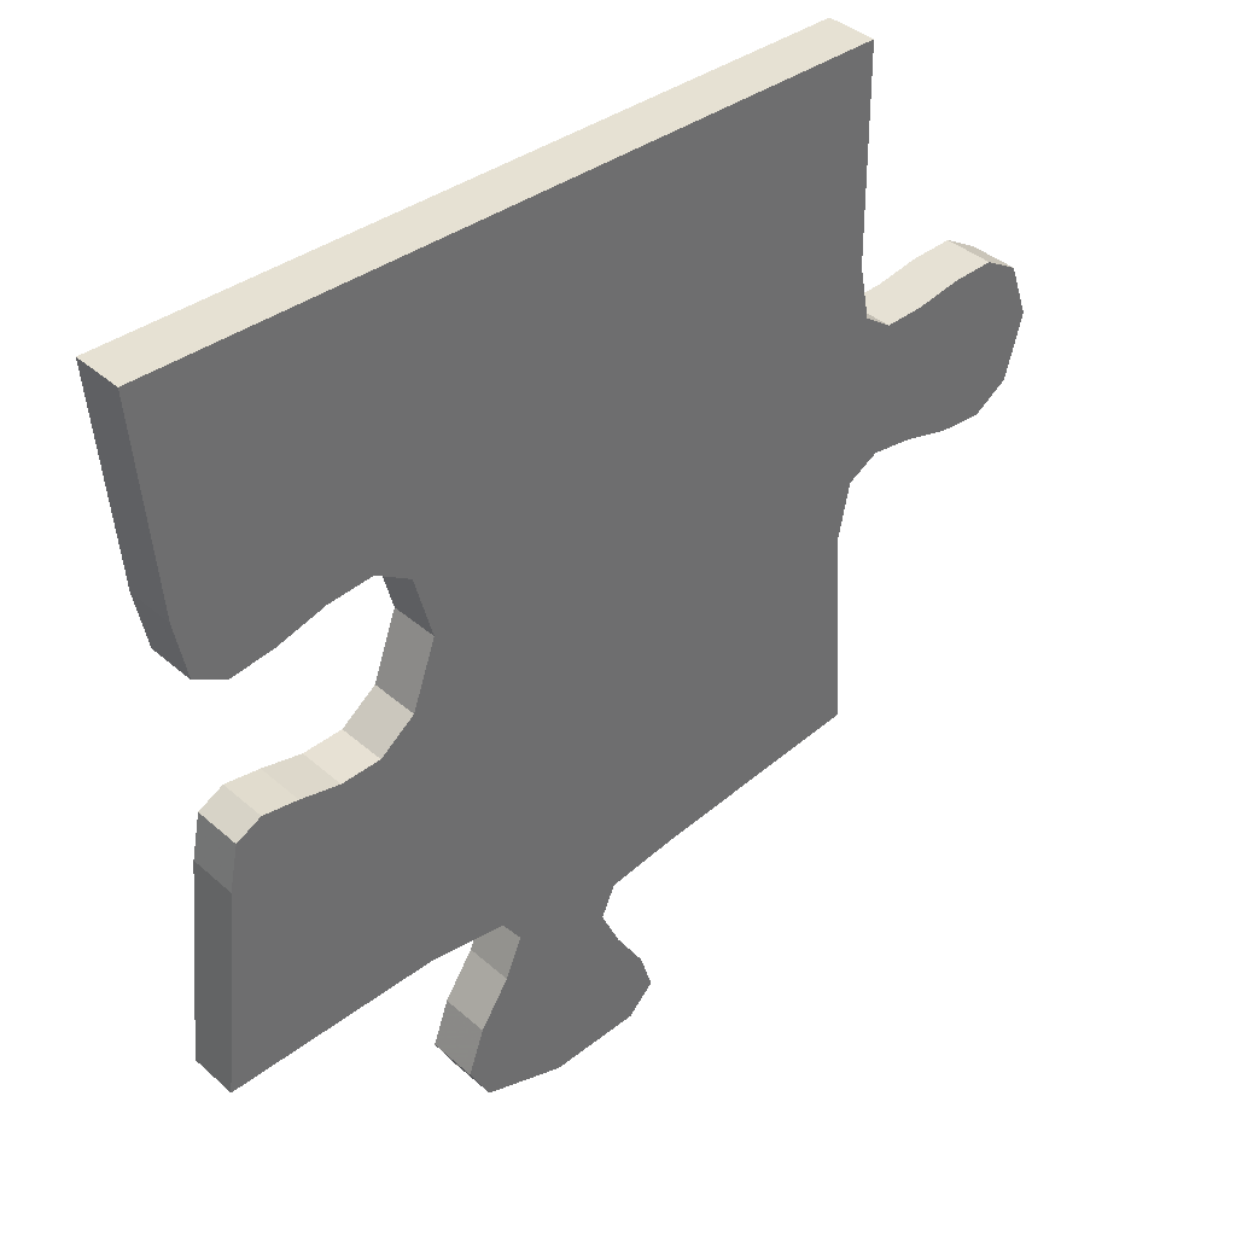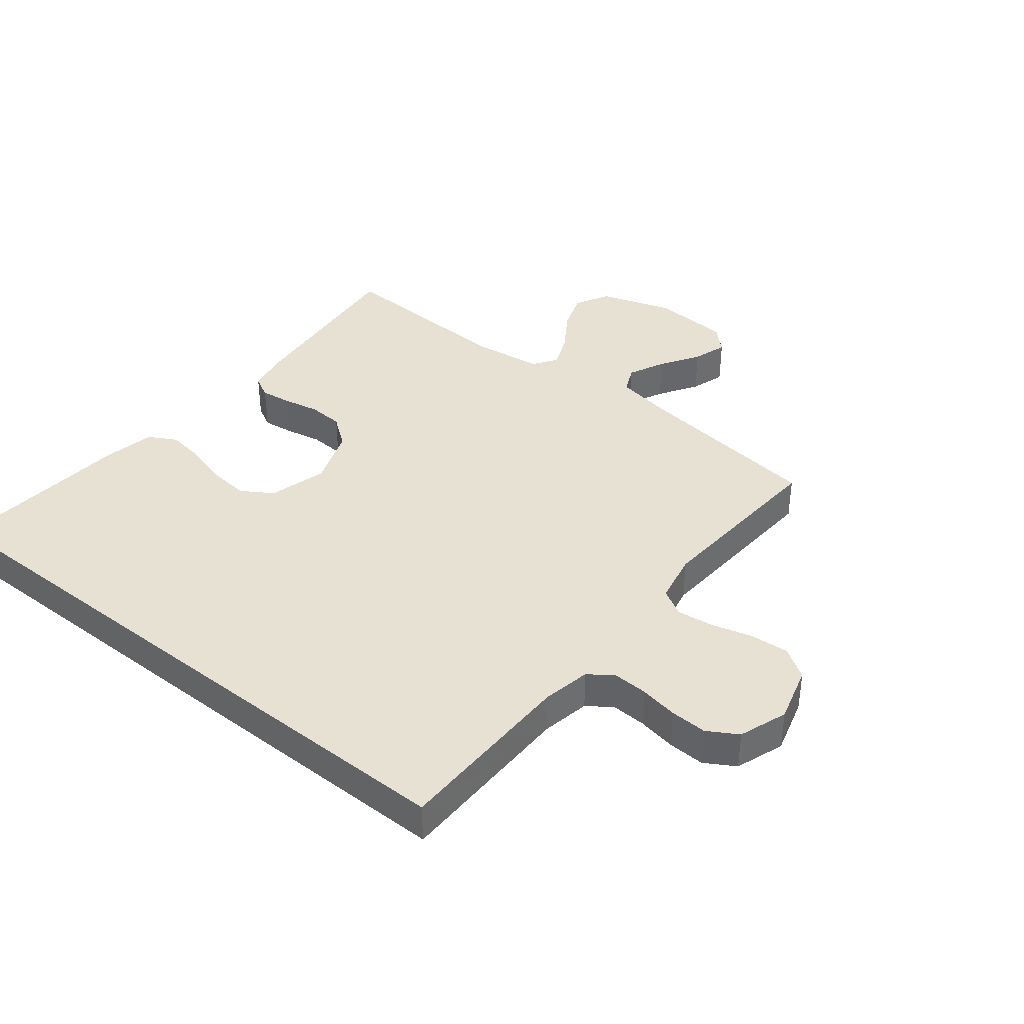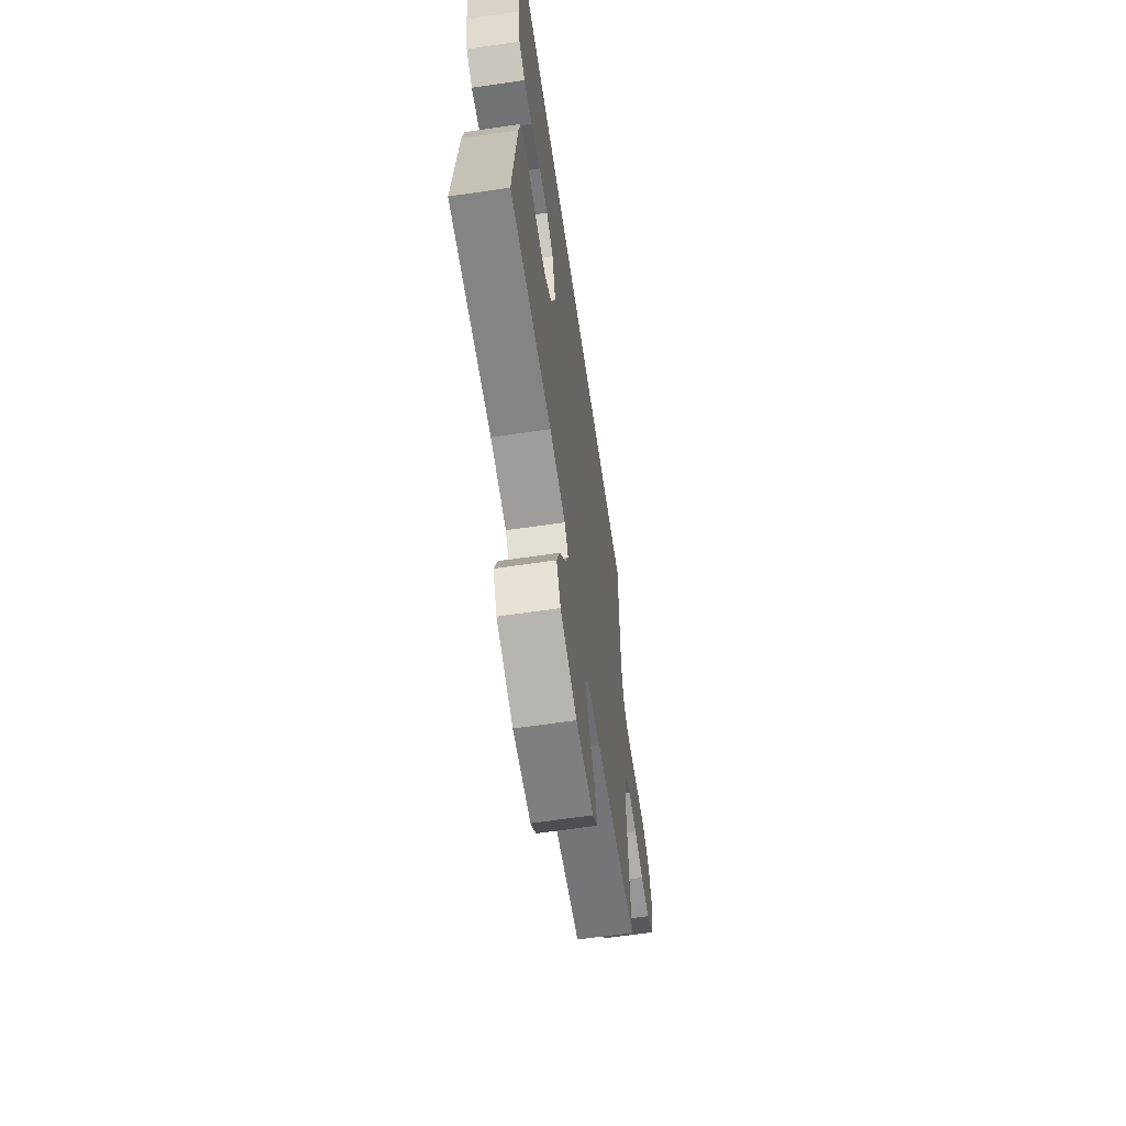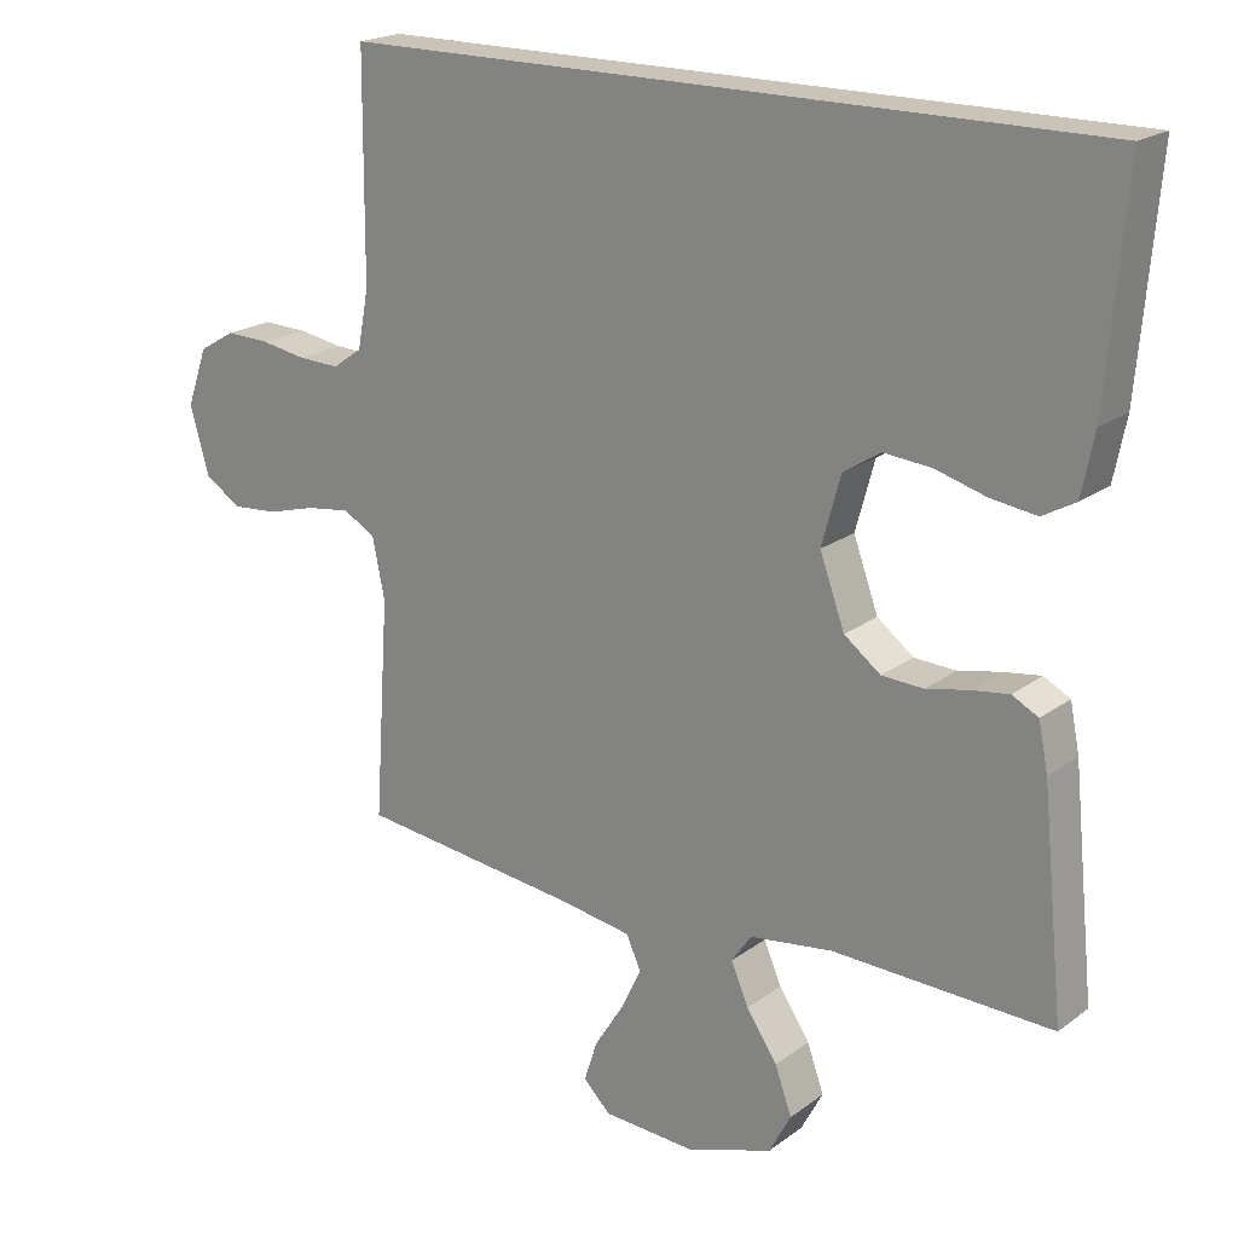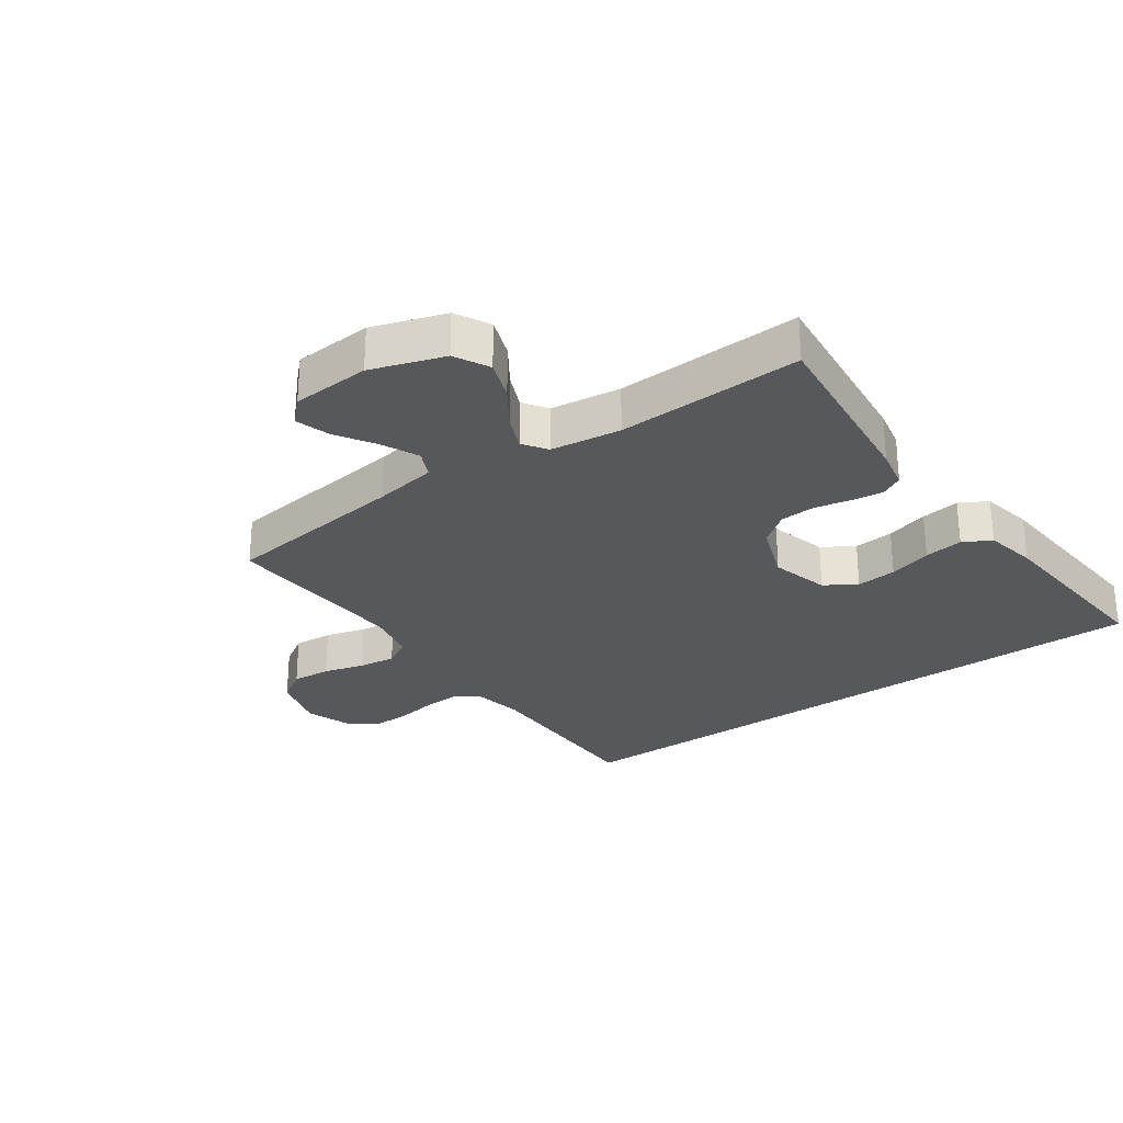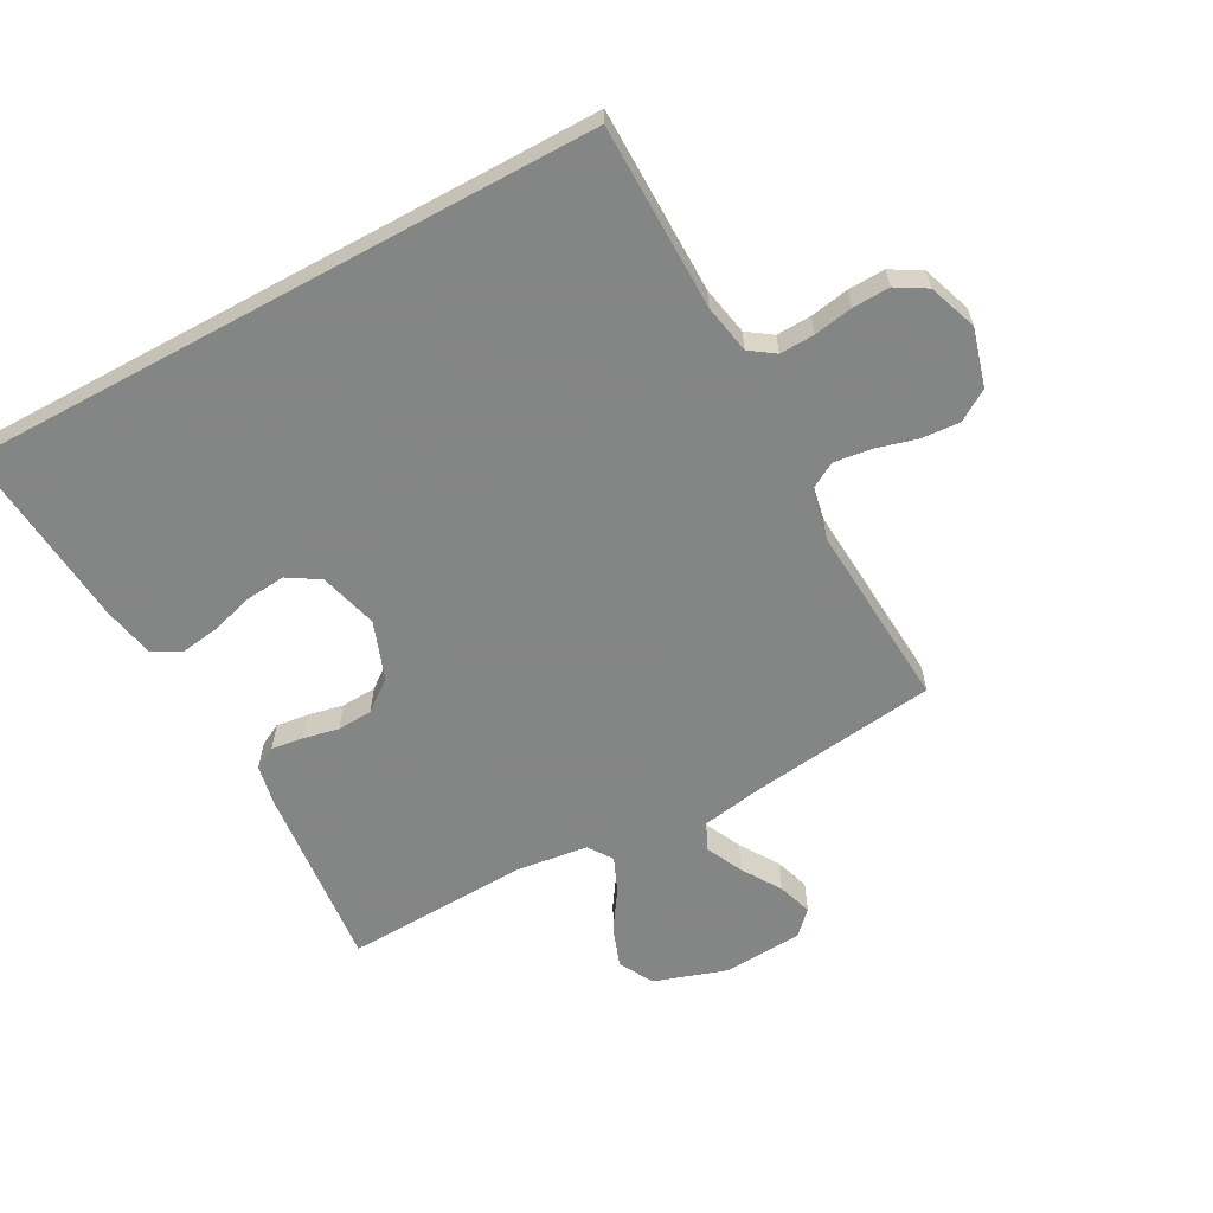
<metadata>
{"format":"obj","ext":"obj","renderer":"f3d","projection":"perspective","resolution":1024,"background":"white","views":[{"elev":38.7,"azim":-42.3,"up":"+Z"},{"elev":38.9,"azim":38.6,"up":"+Y"},{"elev":-63.4,"azim":-81.6,"up":"+Z"},{"elev":19.9,"azim":-143.1,"up":"+Z"},{"elev":-28.1,"azim":-144.8,"up":"+Y"},{"elev":-61.6,"azim":28.6,"up":"+Y"}]}
</metadata>
<code>
v 0.5 0.07 -0.5
v 0.2 0.07 -0.537
v 0.098 0.07 -0.554
v 0.078 0.07 -0.598
v 0.106 0.07 -0.657
v 0.146 0.07 -0.72
v 0.164 0.07 -0.776
v 0.127 0.07 -0.813
v 0 0.07 -0.821
v -0.118 0.07 -0.782
v -0.148 0.07 -0.726
v -0.125 0.07 -0.662
v -0.083 0.07 -0.599
v -0.059 0.07 -0.543
v -0.086 0.07 -0.504
v -0.2 0.07 -0.489
v -0.5 0.07 -0.5
v -0.47 0.07 -0.2
v -0.457 0.07 -0.135
v -0.421 0.07 -0.116
v -0.37 0.07 -0.123
v -0.312 0.07 -0.135
v -0.255 0.07 -0.132
v -0.205 0.07 -0.094
v -0.171 0.07 0
v -0.197 0.07 0.094
v -0.248 0.07 0.126
v -0.313 0.07 0.12
v -0.382 0.07 0.1
v -0.445 0.07 0.091
v -0.49 0.07 0.116
v -0.507 0.07 0.2
v -0.533 0.07 0.5
v 0.493 0.07 0.5
v 0.495 0.07 0.2
v 0.51 0.07 0.121
v 0.55 0.07 0.093
v 0.606 0.07 0.095
v 0.669 0.07 0.106
v 0.729 0.07 0.108
v 0.778 0.07 0.079
v 0.806 0.07 0
v 0.78 0.07 -0.092
v 0.73 0.07 -0.124
v 0.667 0.07 -0.119
v 0.601 0.07 -0.101
v 0.541 0.07 -0.093
v 0.497 0.07 -0.118
v 0.48 0.07 -0.2
v 0.5 0 -0.5
v 0.2 0 -0.537
v 0.098 0 -0.554
v 0.078 0 -0.598
v 0.106 0 -0.657
v 0.146 0 -0.72
v 0.164 0 -0.776
v 0.127 0 -0.813
v 0 0 -0.821
v -0.118 0 -0.782
v -0.148 0 -0.726
v -0.125 0 -0.662
v -0.083 0 -0.599
v -0.059 0 -0.543
v -0.086 0 -0.504
v -0.2 0 -0.489
v -0.5 0 -0.5
v -0.47 0 -0.2
v -0.457 0 -0.135
v -0.421 0 -0.116
v -0.37 0 -0.123
v -0.312 0 -0.135
v -0.255 0 -0.132
v -0.205 0 -0.094
v -0.171 0 0
v -0.197 0 0.094
v -0.248 0 0.126
v -0.313 0 0.12
v -0.382 0 0.1
v -0.445 0 0.091
v -0.49 0 0.116
v -0.507 0 0.2
v -0.533 0 0.5
v 0.493 0 0.5
v 0.495 0 0.2
v 0.51 0 0.121
v 0.55 0 0.093
v 0.606 0 0.095
v 0.669 0 0.106
v 0.729 0 0.108
v 0.778 0 0.079
v 0.806 0 0
v 0.78 0 -0.092
v 0.73 0 -0.124
v 0.667 0 -0.119
v 0.601 0 -0.101
v 0.541 0 -0.093
v 0.497 0 -0.118
v 0.48 0 -0.2
f 43 44 45 46
f 43 46 47
f 42 43 47
f 41 42 47
f 38 39 40 41
f 37 38 41 47
f 36 37 47 48
f 32 33 34 35
f 28 29 30 31
f 27 28 31 32
f 19 20 21 22
f 17 18 19 22
f 16 17 22 23
f 15 16 23 24
f 10 11 12 13
f 10 13 14
f 9 10 14
f 8 9 14
f 5 6 7 8
f 4 5 8 14
f 3 4 14 15
f 49 1 2
f 27 32 35 36
f 26 27 36 48
f 25 26 48 49
f 15 24 25 49
f 2 3 15 49
f 95 94 93 92
f 96 95 92
f 96 92 91
f 96 91 90
f 90 89 88 87
f 96 90 87 86
f 97 96 86 85
f 84 83 82 81
f 80 79 78 77
f 81 80 77 76
f 71 70 69 68
f 71 68 67 66
f 72 71 66 65
f 73 72 65 64
f 62 61 60 59
f 63 62 59
f 63 59 58
f 63 58 57
f 57 56 55 54
f 63 57 54 53
f 64 63 53 52
f 51 50 98
f 85 84 81 76
f 97 85 76 75
f 98 97 75 74
f 98 74 73 64
f 98 64 52 51
f 1 50 51 2
f 2 51 52 3
f 3 52 53 4
f 4 53 54 5
f 5 54 55 6
f 6 55 56 7
f 7 56 57 8
f 8 57 58 9
f 9 58 59 10
f 10 59 60 11
f 11 60 61 12
f 12 61 62 13
f 13 62 63 14
f 14 63 64 15
f 15 64 65 16
f 16 65 66 17
f 17 66 67 18
f 18 67 68 19
f 19 68 69 20
f 20 69 70 21
f 21 70 71 22
f 22 71 72 23
f 23 72 73 24
f 24 73 74 25
f 25 74 75 26
f 26 75 76 27
f 27 76 77 28
f 28 77 78 29
f 29 78 79 30
f 30 79 80 31
f 31 80 81 32
f 32 81 82 33
f 33 82 83 34
f 34 83 84 35
f 35 84 85 36
f 36 85 86 37
f 37 86 87 38
f 38 87 88 39
f 39 88 89 40
f 40 89 90 41
f 41 90 91 42
f 42 91 92 43
f 43 92 93 44
f 44 93 94 45
f 45 94 95 46
f 46 95 96 47
f 47 96 97 48
f 48 97 98 49
f 49 98 50 1

</code>
